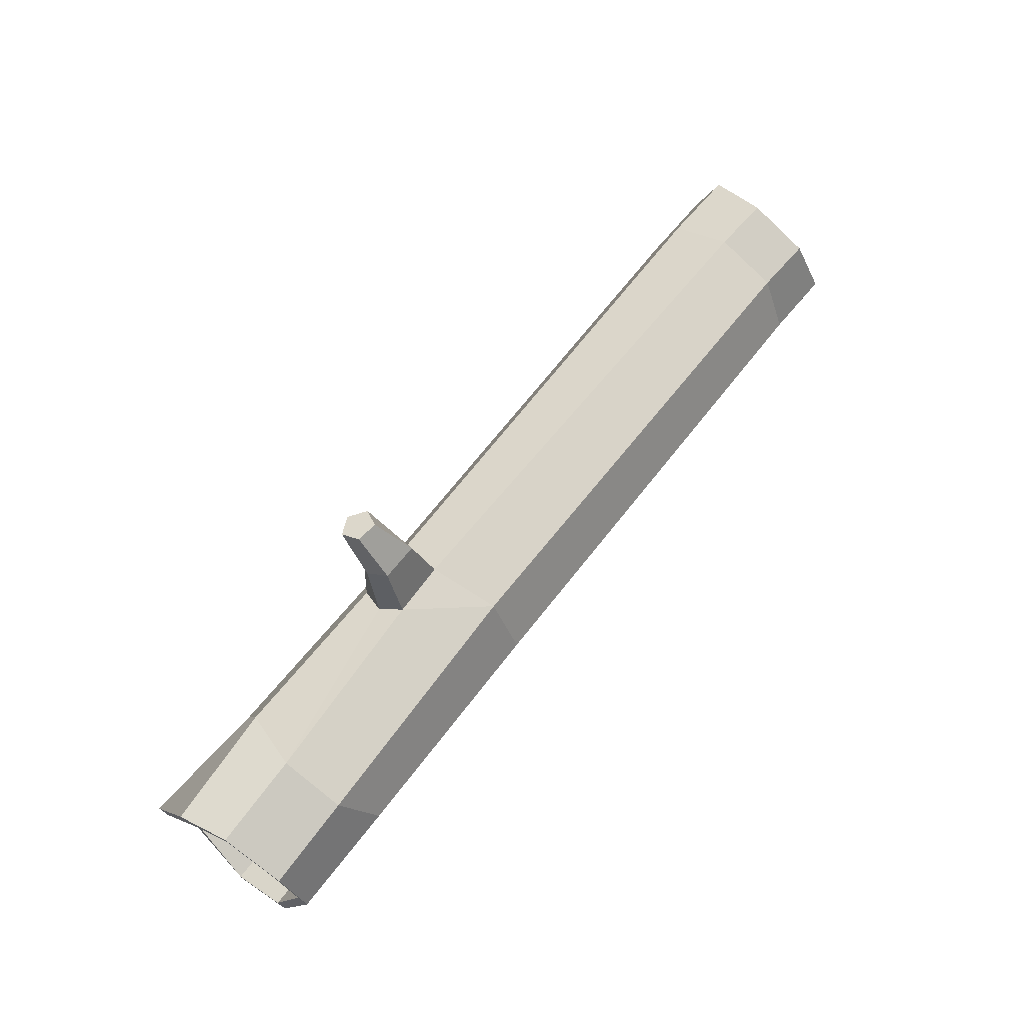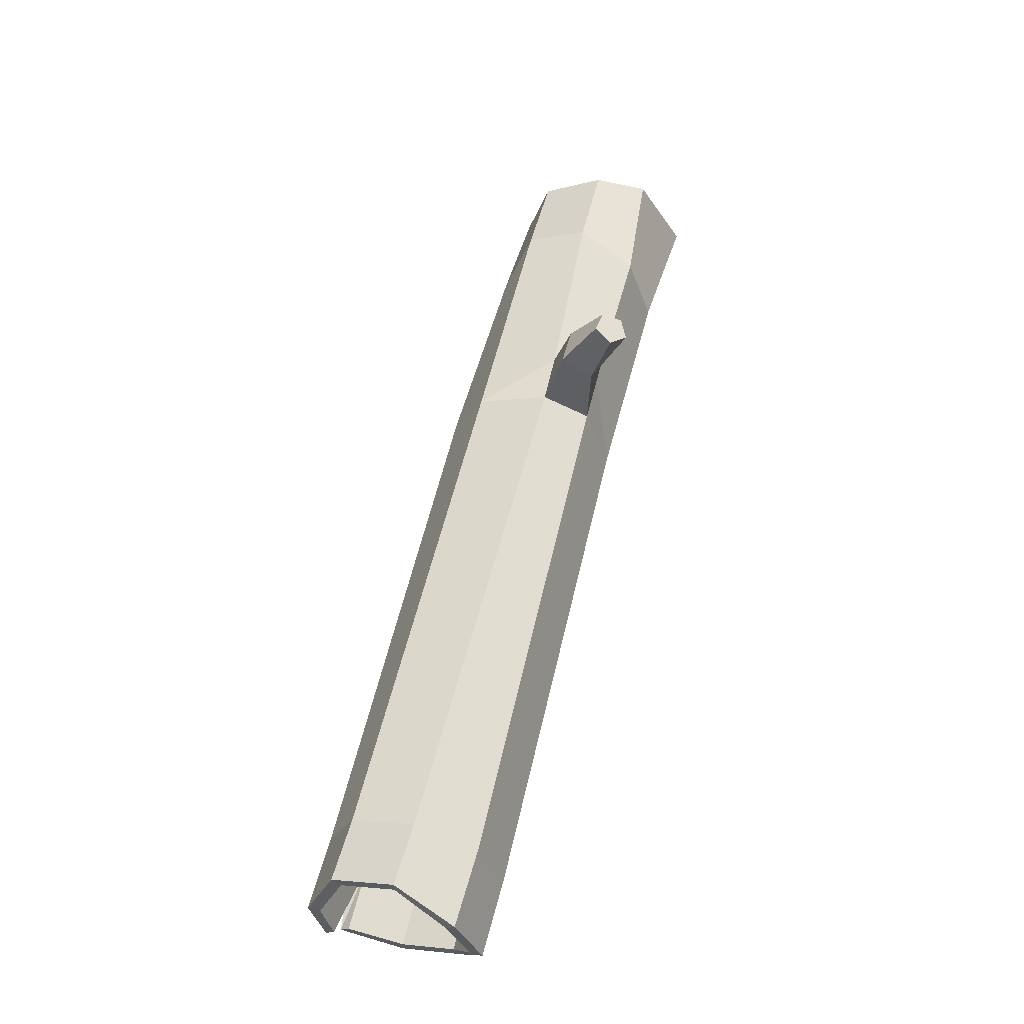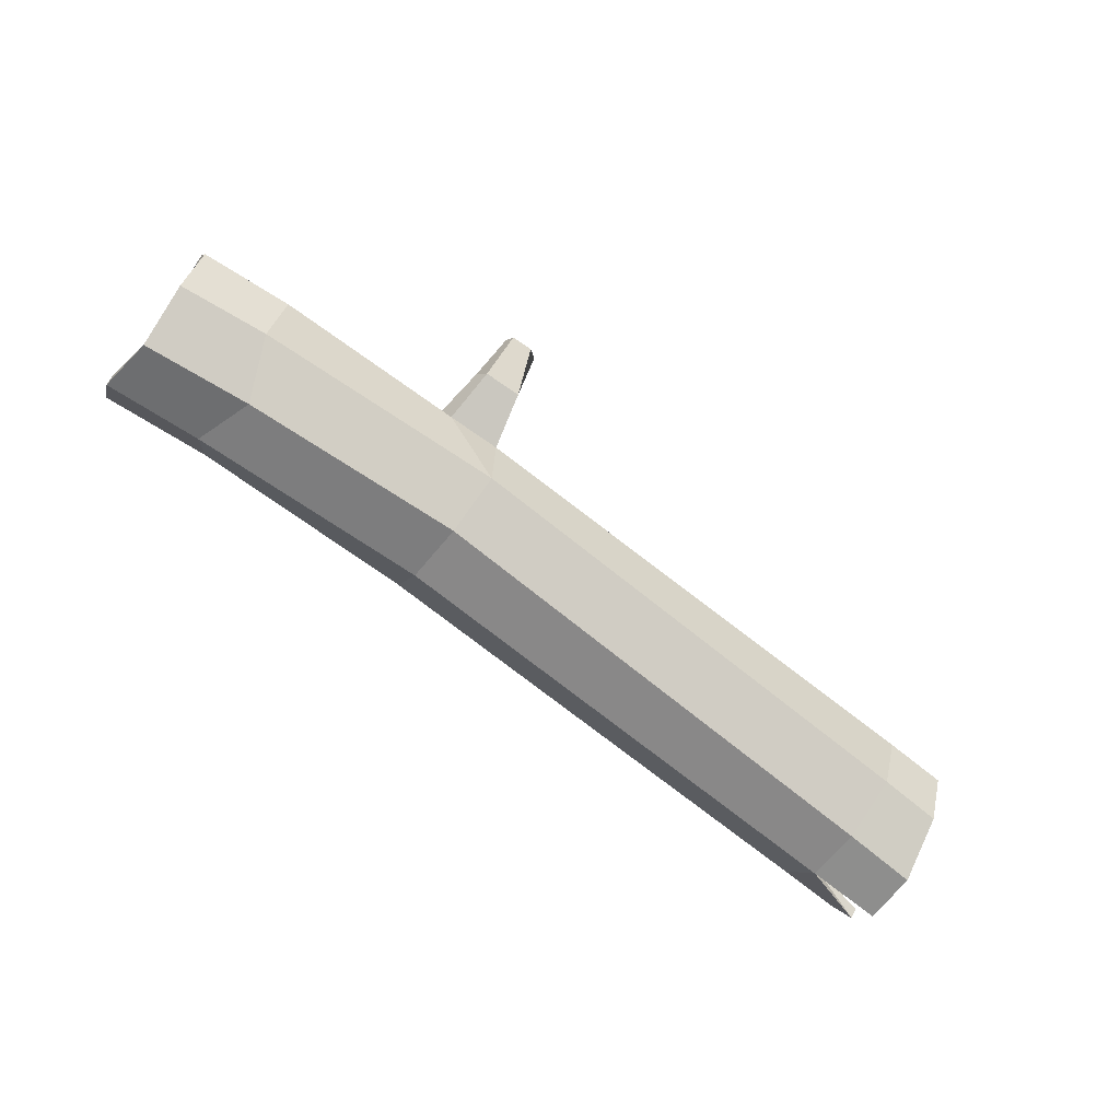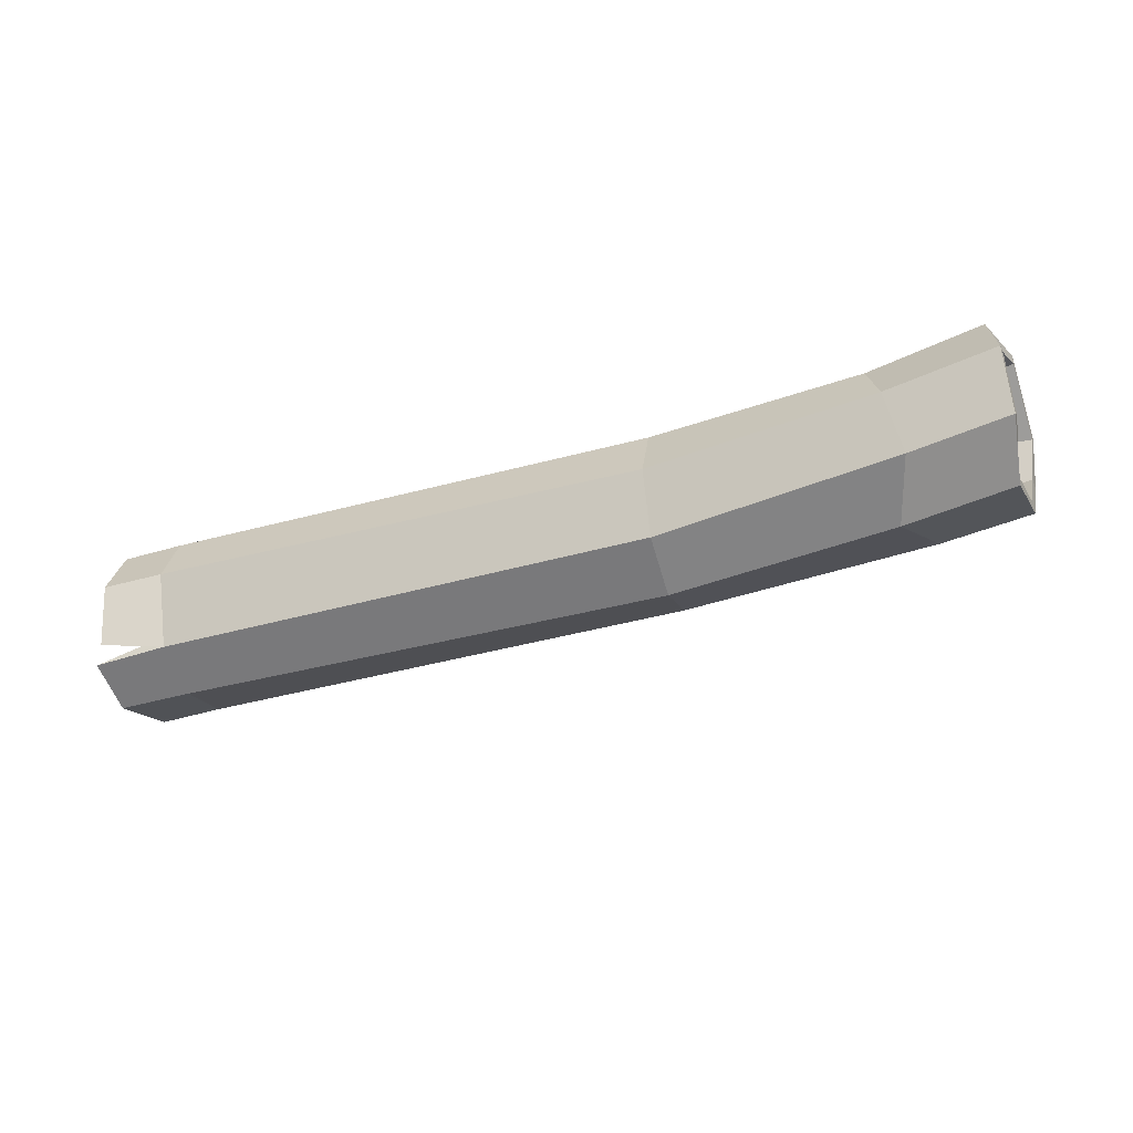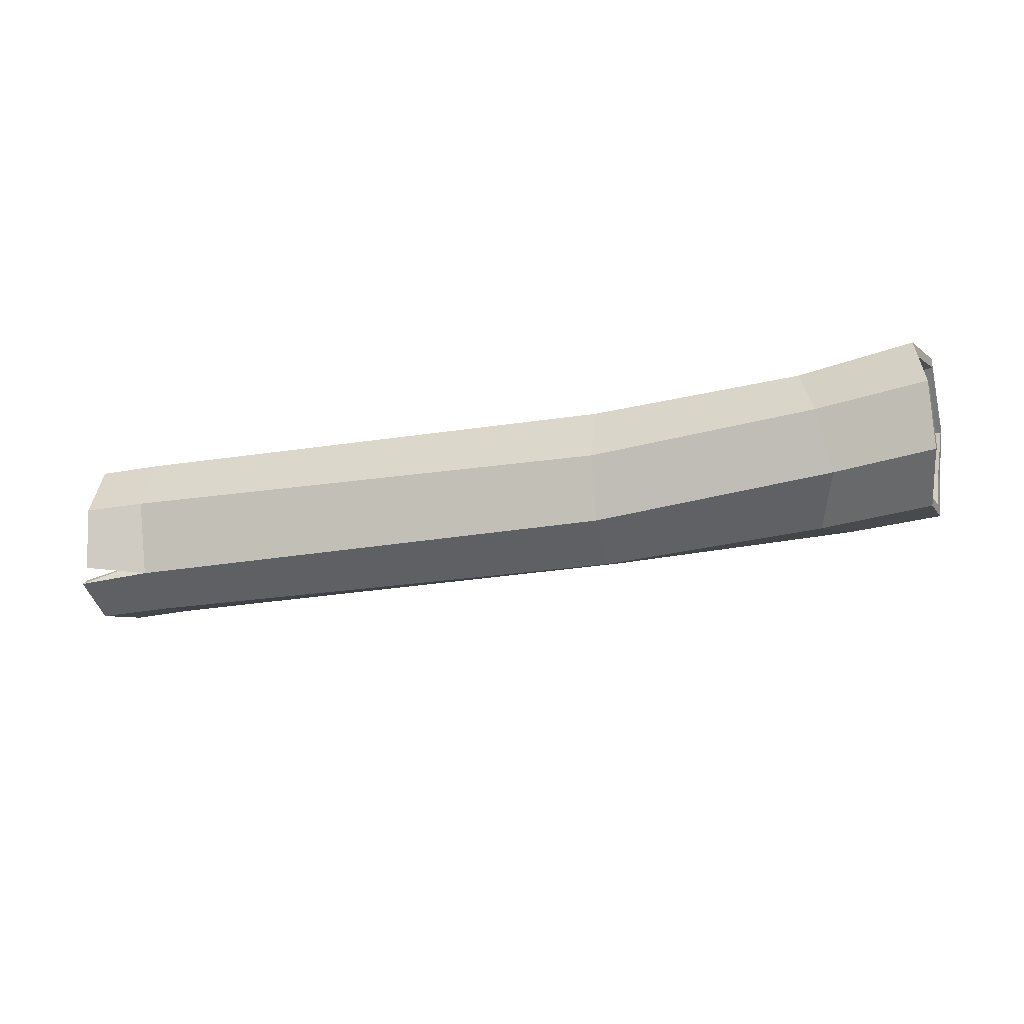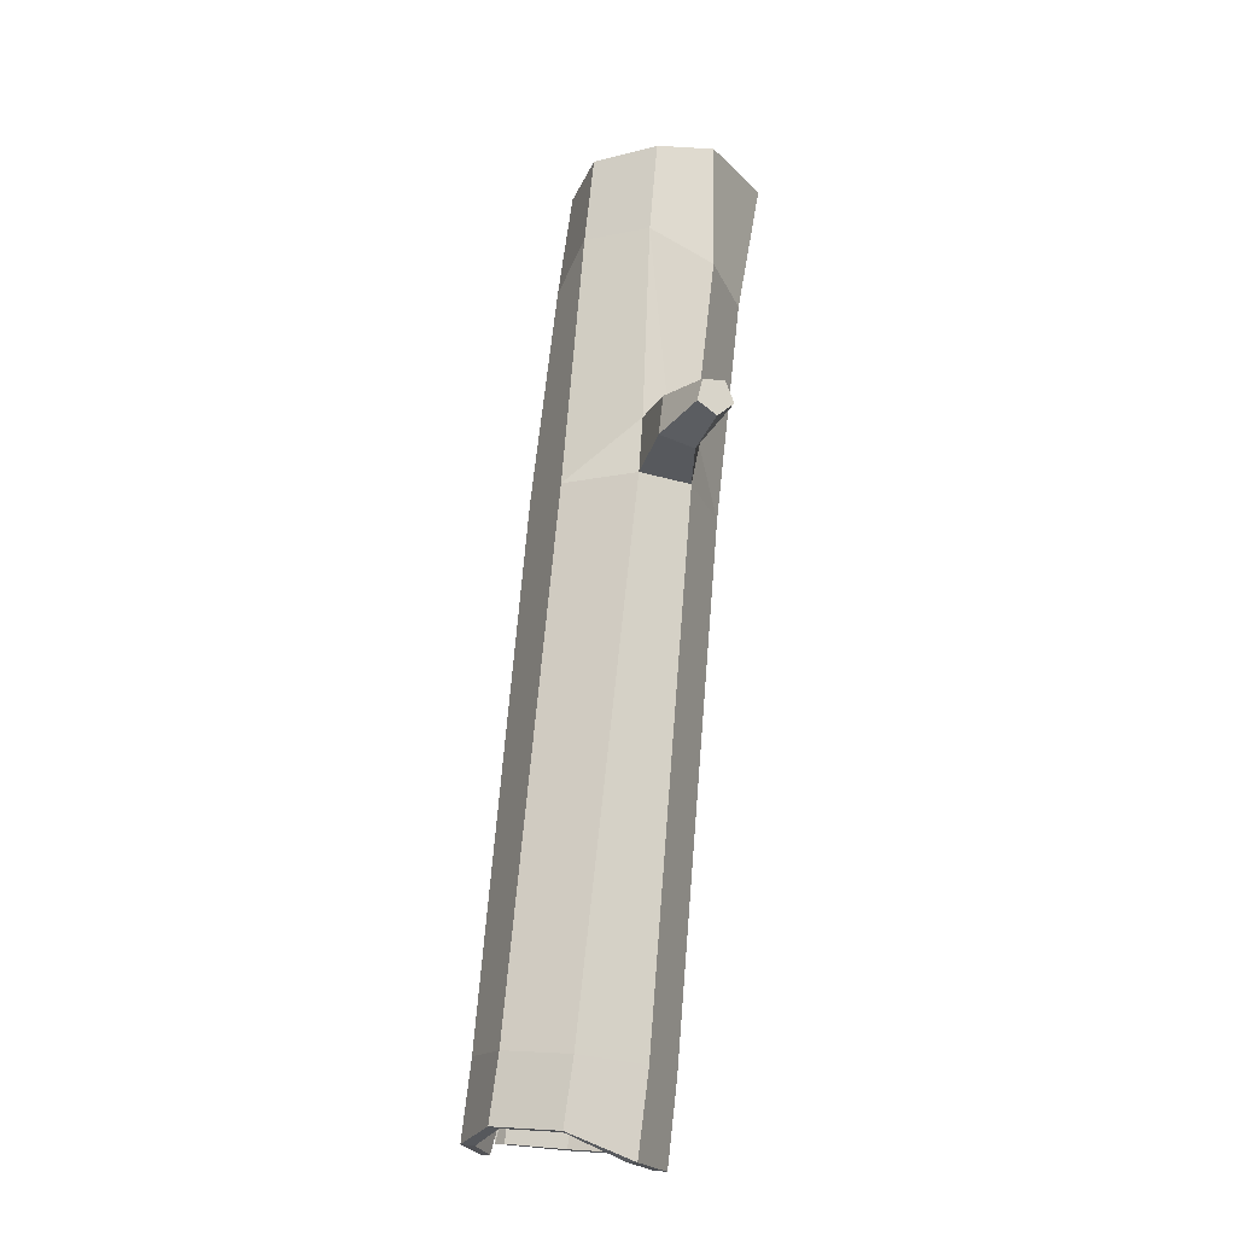
<metadata>
{"format":"obj","ext":"obj","renderer":"f3d","projection":"perspective","resolution":1024,"background":"white","views":[{"elev":63.6,"azim":-52.1,"up":"+Z"},{"elev":57.5,"azim":103.9,"up":"+Z"},{"elev":-78.3,"azim":-37.7,"up":"+Y"},{"elev":-43.0,"azim":-161.4,"up":"+Y"},{"elev":-29.3,"azim":-165.6,"up":"+Y"},{"elev":71.2,"azim":95.6,"up":"+Z"}]}
</metadata>
<code>
g Acacia_Log_08
v -1.035 0.2084 -0.2307
v -1.013 0.3406 -0.1732
v -1.052 0.3817 -0.04115
v -1.054 0.2853 0.09942
v -1.036 0.1841 0.1165
v -1.025 0.0677 0.05899
v -1.011 0.02657 -0.0638
v -1.034 0.08484 -0.18
v 1.018 0.2013 -0.1674
v 1.018 0.3204 -0.1181
v 1.055 0.3697 0.001013
v 1.055 0.3204 0.1201
v 1.018 0.2013 0.1694
v 1.018 0.08221 0.1201
v 1.043 0.03289 0.001013
v 1.022 0.07938 -0.1385
v -0.2482 -0.006102 0.0173
v 0.8788 0.008074 0.004253
v 0.8817 0.04478 -0.1225
v -0.2524 0.03677 -0.122
v -0.2717 0.2159 0.1874
v 0.8798 0.207 0.1972
v 0.8798 0.0676 0.1419
v -0.2478 0.06188 0.149
v -0.2629 0.3812 -0.01444
v 0.8778 0.3999 -0.001756
v 0.879 0.3447 0.1377
v -0.2766 0.3218 0.1361
v -0.2592 0.1715 -0.1914
v 0.8768 0.201 -0.1947
v 0.8769 0.3404 -0.1394
v -0.2633 0.3132 -0.1462
v -1.012 0.3601 -0.19
v -1.032 0.2102 -0.2562
v -1.053 0.4074 -0.03944
v -1.057 0.3021 0.1187
v -1.039 0.1823 0.1421
v -1.026 0.04825 0.07586
v -1.009 0.000897 -0.06552
v -1.031 0.06798 -0.1993
v -0.8051 0.2044 -0.201
v -0.8161 0.3208 -0.1435
v -0.8306 0.3619 -0.02068
v -0.8402 0.3036 0.09548
v -0.8393 0.1801 0.137
v -0.8283 0.06369 0.07947
v -0.8138 0.02256 -0.04333
v -0.8042 0.08082 -0.1595
v 1.018 0.3399 -0.1376
v 1.018 0.2013 -0.195
v 1.055 0.3973 0.001013
v 1.055 0.3399 0.1396
v 1.018 0.2013 0.197
v 1.018 0.06269 0.1396
v 1.043 0.005274 0.001013
v 1.022 0.05985 -0.1581
v 0.885 0.2013 -0.1674
v 0.885 0.3204 -0.1181
v 0.885 0.3697 0.001013
v 0.885 0.3204 0.1201
v 0.885 0.2013 0.1694
v 0.885 0.08221 0.1201
v 0.885 0.03289 0.001013
v 0.885 0.08221 -0.1181
v -0.8046 0.05723 -0.1713
v -0.8211 0.04925 0.1042
v -0.7825 0.3247 0.121
v -0.7476 0.3313 -0.162
v -0.7586 -0.004173 -0.03021
v -0.8297 0.1858 0.1649
v -0.7615 0.3865 -0.02365
v -0.7801 0.1959 -0.2233
v 1.048 0.03718 -0.1202
v 1.048 0.05671 -0.1007
v -0.3933 0.2122 0.1813
v -0.3972 0.3197 0.1338
v -0.3401 0.3192 0.4026
v -0.3187 0.3594 0.3872
v -0.3876 0.3252 0.3987
v -0.3531 0.3902 0.3737
v -0.4186 0.2622 0.1605
v -0.3957 0.3691 0.3808
v -0.303 0.2502 0.3092
v -0.3876 0.2514 0.3041
v -0.3723 0.3376 0.2679
v -0.2948 0.3233 0.2758
v -0.4043 0.2983 0.2848
f 19 73 55 18
f 23 54 53 22
f 27 52 51 26
f 31 49 50 30
f 30 50 56 19
f 18 55 54 23
f 22 53 52 27
f 26 51 49 31
f 1 8 48 41
f 84 83 77 79
f 25 26 31 32
f 21 22 27 28
f 17 18 23 24
f 32 29 72 68
f 29 30 19 20
f 76 25 71 67
f 32 31 30 29
f 24 75 70 66
f 28 27 26 25
f 20 17 69 65
f 24 23 22 21
f 20 19 18 17
f 1 2 33 34
f 2 3 35 33
f 3 4 36 35
f 4 5 37 36
f 5 6 38 37
f 6 7 39 38
f 7 8 40 39
f 8 1 34 40
f 42 41 48 47
f 7 6 46 47
f 5 4 44 45
f 3 2 42 43
f 8 7 47 48
f 6 5 45 46
f 4 3 43 44
f 2 1 41 42
f 15 74 64 63
f 10 9 50 49
f 11 10 49 51
f 12 11 51 52
f 13 12 52 53
f 14 13 53 54
f 15 14 54 55
f 74 15 55 73
f 9 16 56 50
f 59 60 61 62
f 13 14 62 61
f 11 12 60 59
f 9 10 58 57
f 16 9 57 64
f 14 15 63 62
f 12 13 61 60
f 10 11 59 58
f 43 42 47 46
f 44 43 46 45
f 57 58 63 64
f 58 59 62 63
f 40 65 69 39
f 38 66 70 37
f 36 67 71 35
f 33 68 72 34
f 34 72 65 40
f 39 69 66 38
f 37 70 67 36
f 35 71 68 33
f 67 44 4 36
f 56 16 64
f 64 74 73
f 19 56 64
f 19 64 73
f 71 25 32 68
f 24 21 75
f 28 25 76
f 72 29 20 65
f 69 17 24 66
f 70 75 81
f 79 77 78
f 86 85 80 78
f 85 87 82 80
f 83 86 78 77
f 87 81 75 84
f 81 76 67 70
f 82 87 84 79
f 21 28 86 83
f 76 81 87 85
f 28 76 85 86
f 75 21 83 84
f 82 79 78 80

</code>
